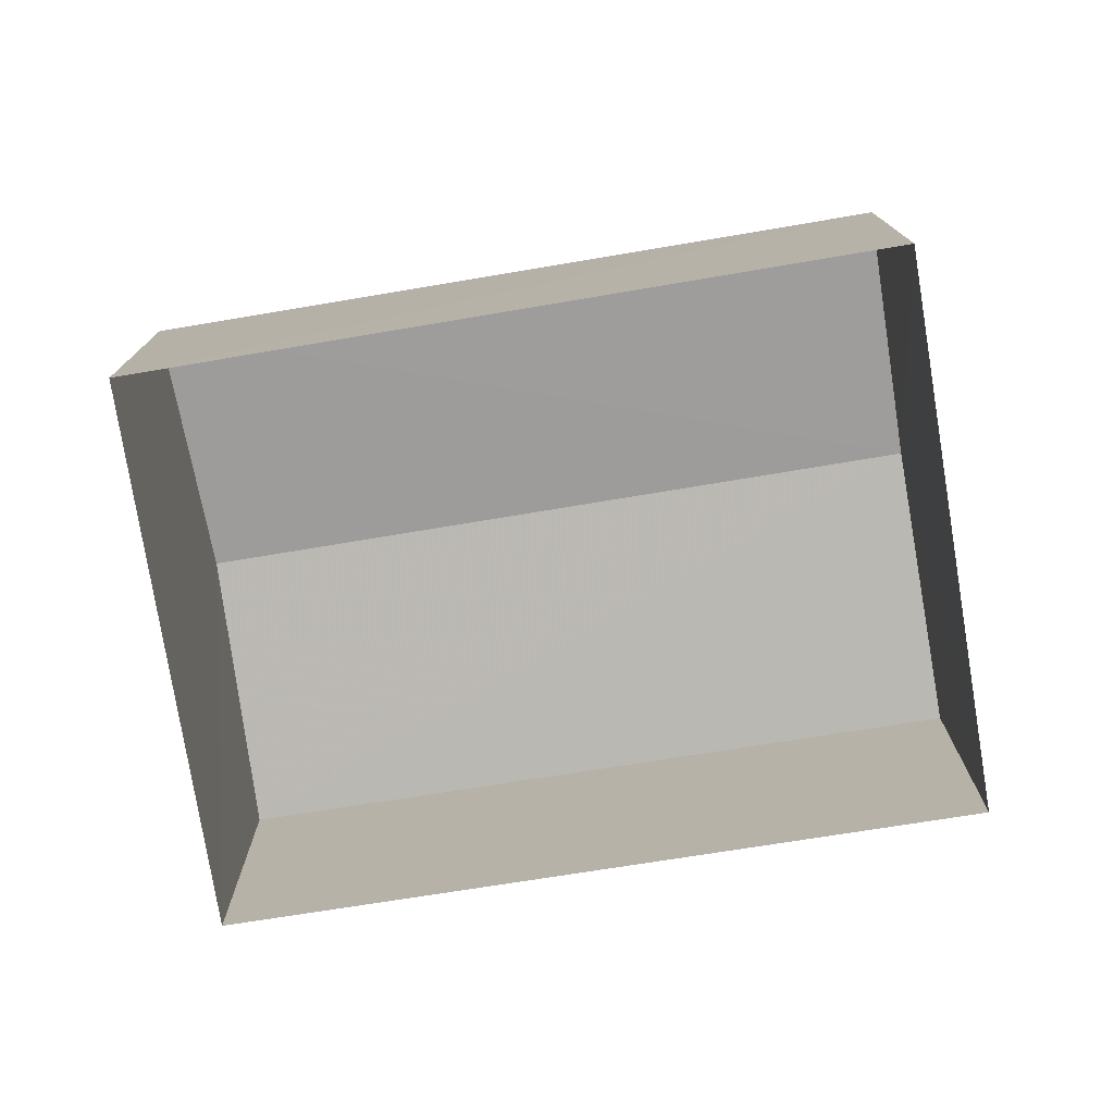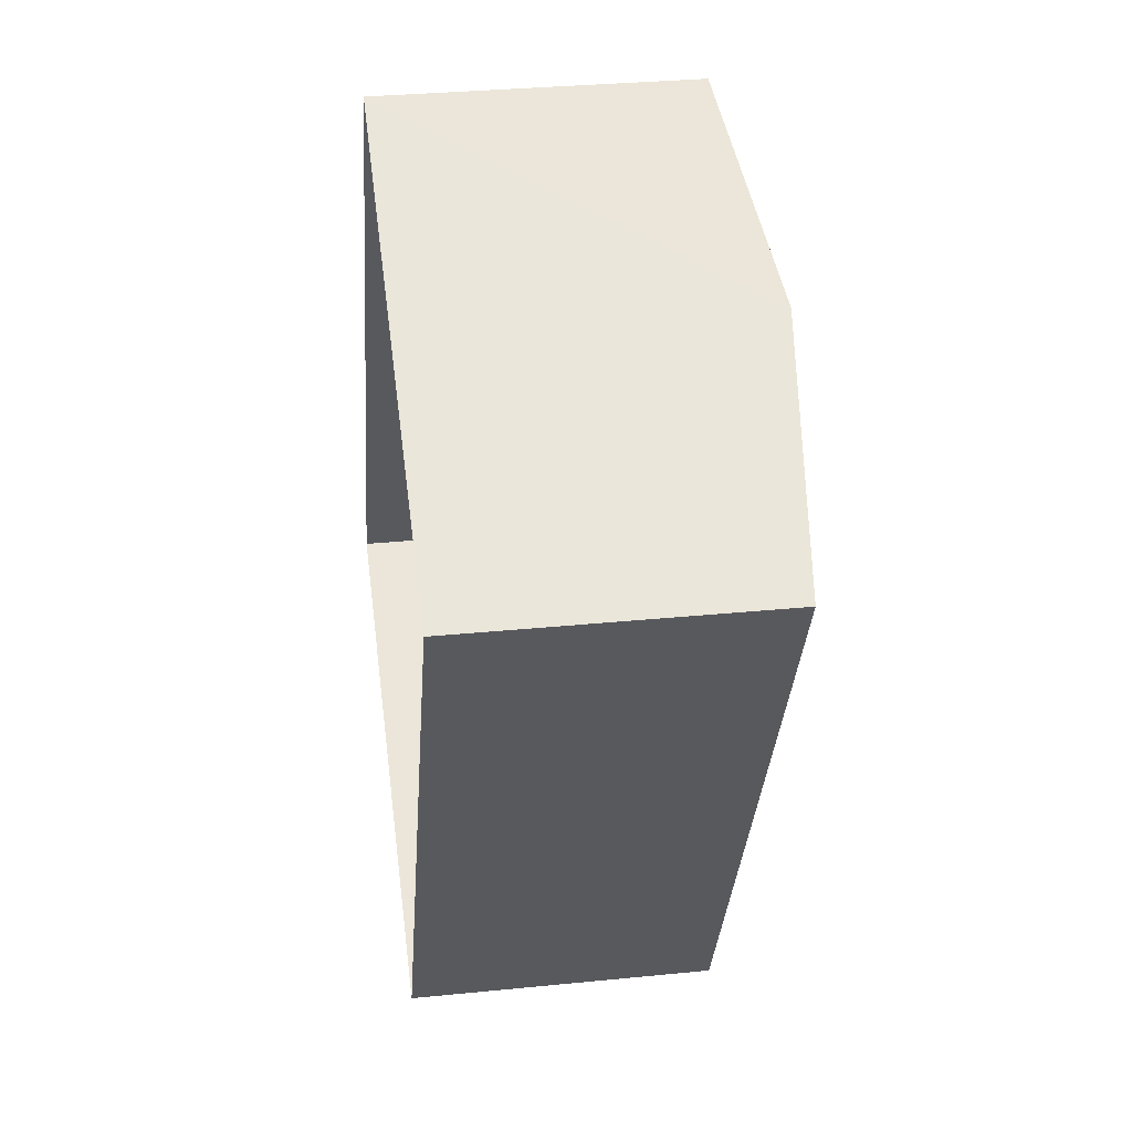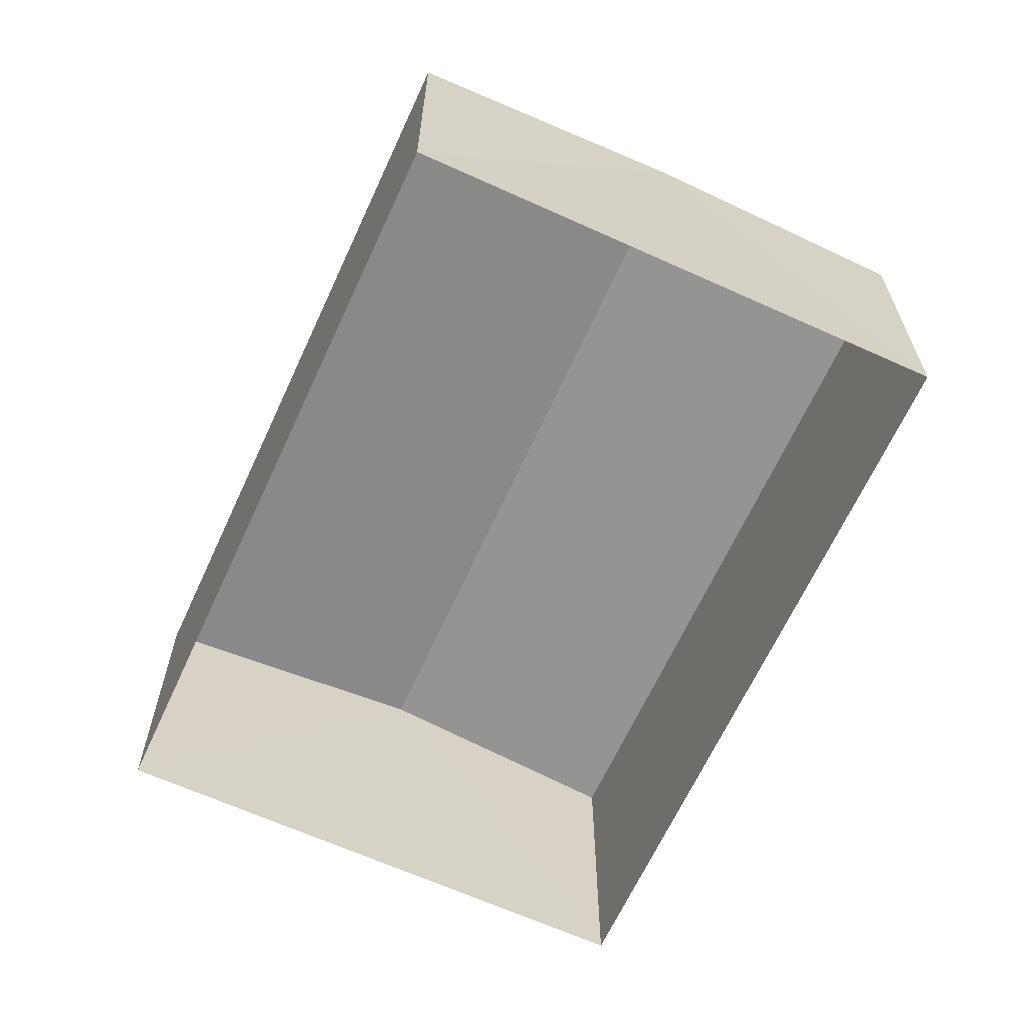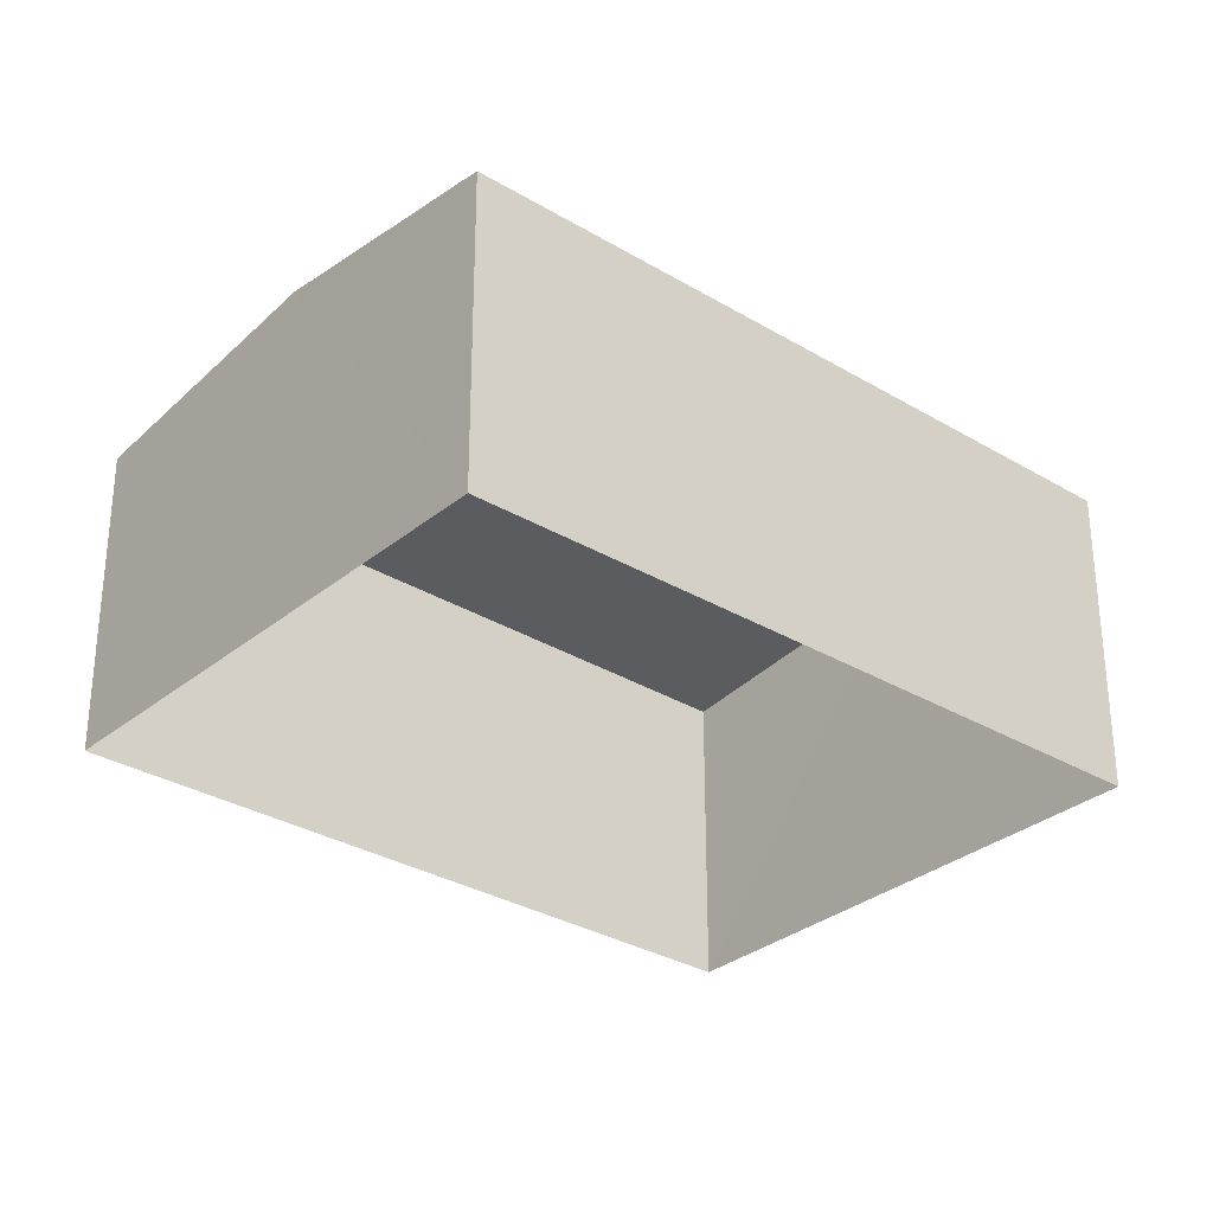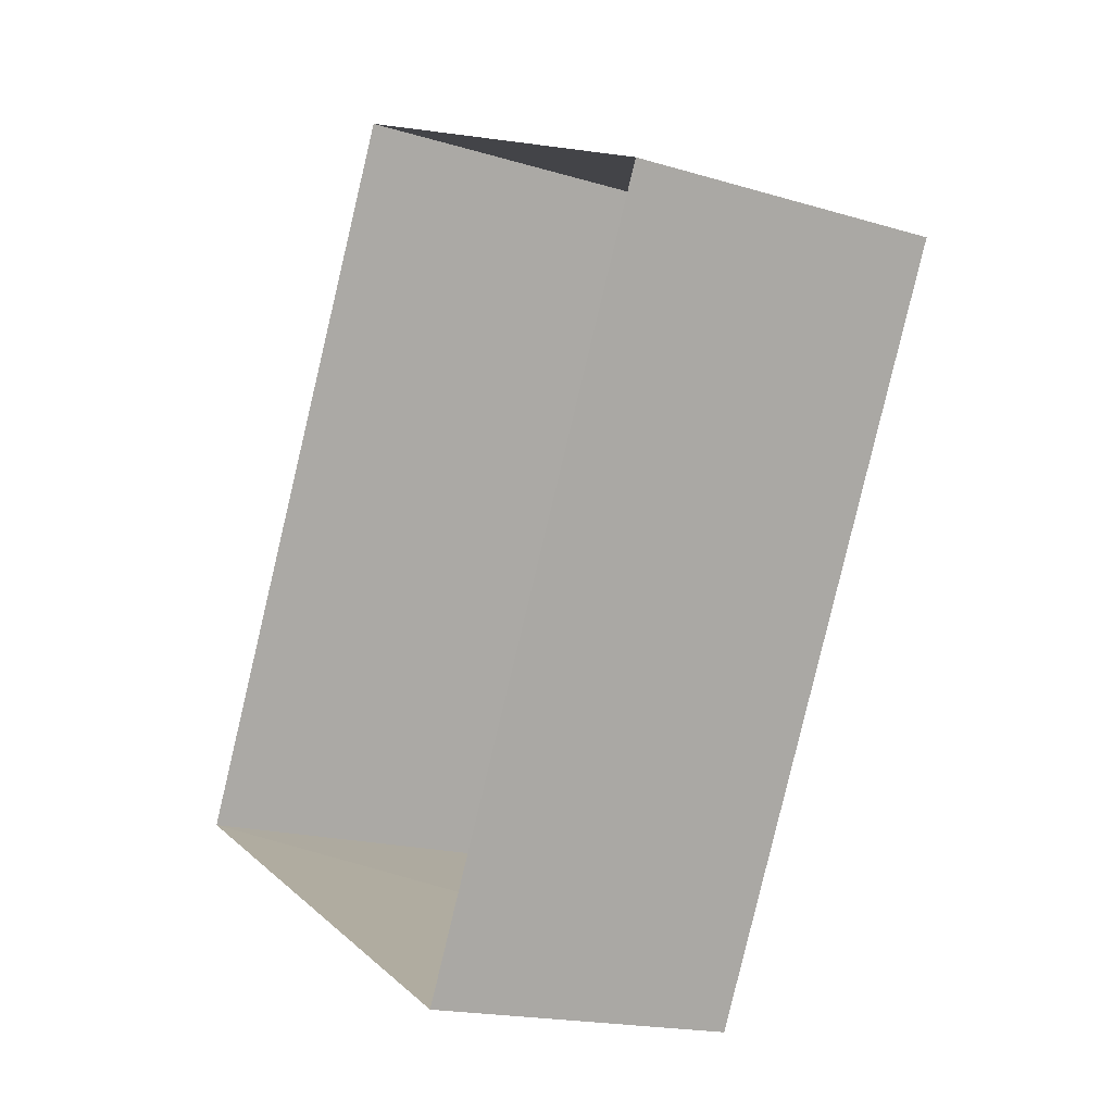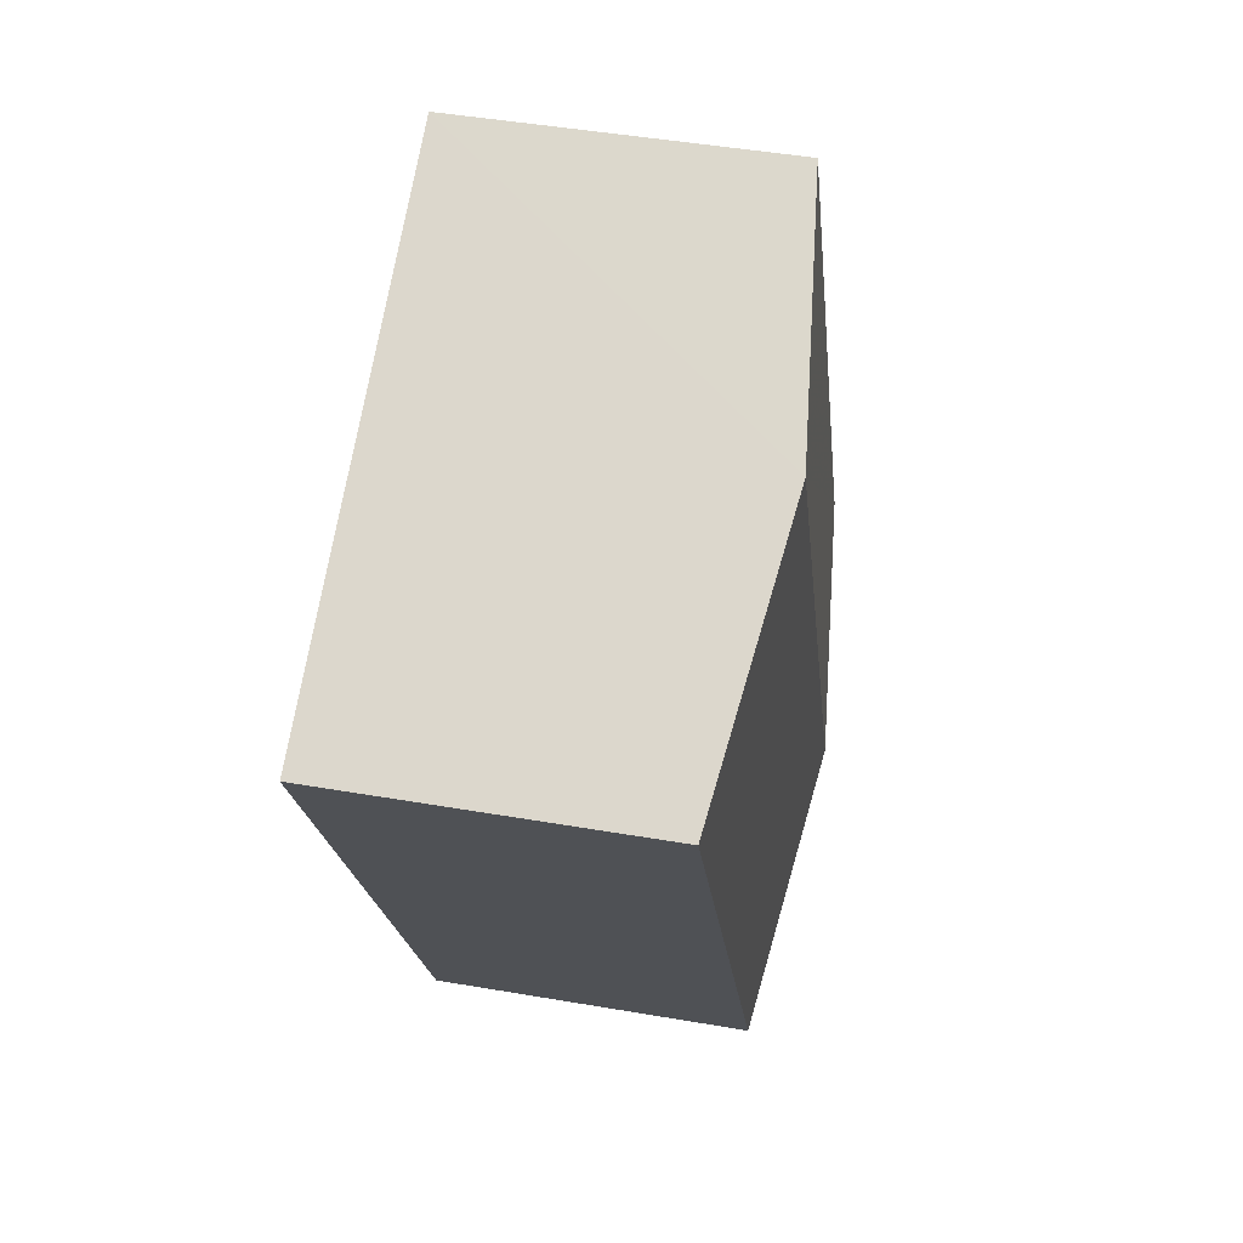
<metadata>
{"format":"obj","ext":"obj","renderer":"f3d","projection":"perspective","resolution":1024,"background":"white","views":[{"elev":-76.9,"azim":126.3,"up":"+Z"},{"elev":31.8,"azim":-98.0,"up":"+Y"},{"elev":-65.2,"azim":2.3,"up":"+Z"},{"elev":-31.0,"azim":76.3,"up":"+Z"},{"elev":-17.5,"azim":-120.7,"up":"+Y"},{"elev":45.1,"azim":-78.7,"up":"+Y"}]}
</metadata>
<code>
v -3.149e+05 4.085e+04 14.55
v -3.149e+05 4.085e+04 14.55
v -3.149e+05 4.085e+04 14.54
v -3.149e+05 4.085e+04 14.54
v -3.149e+05 4.085e+04 16.59
v -3.149e+05 4.085e+04 16.4
v -3.149e+05 4.085e+04 16.59
v -3.149e+05 4.085e+04 16.4
v -3.149e+05 4.085e+04 16.4
v -3.149e+05 4.085e+04 16.4
f 1 2 3
f 4 1 3
f 5 6 7
f 5 8 6
f 9 10 5
f 7 9 5
f 8 1 4
f 6 8 4
f 10 3 2
f 10 9 3
f 10 2 5
f 2 1 5
f 1 8 5
f 6 4 7
f 4 3 7
f 3 9 7

</code>
